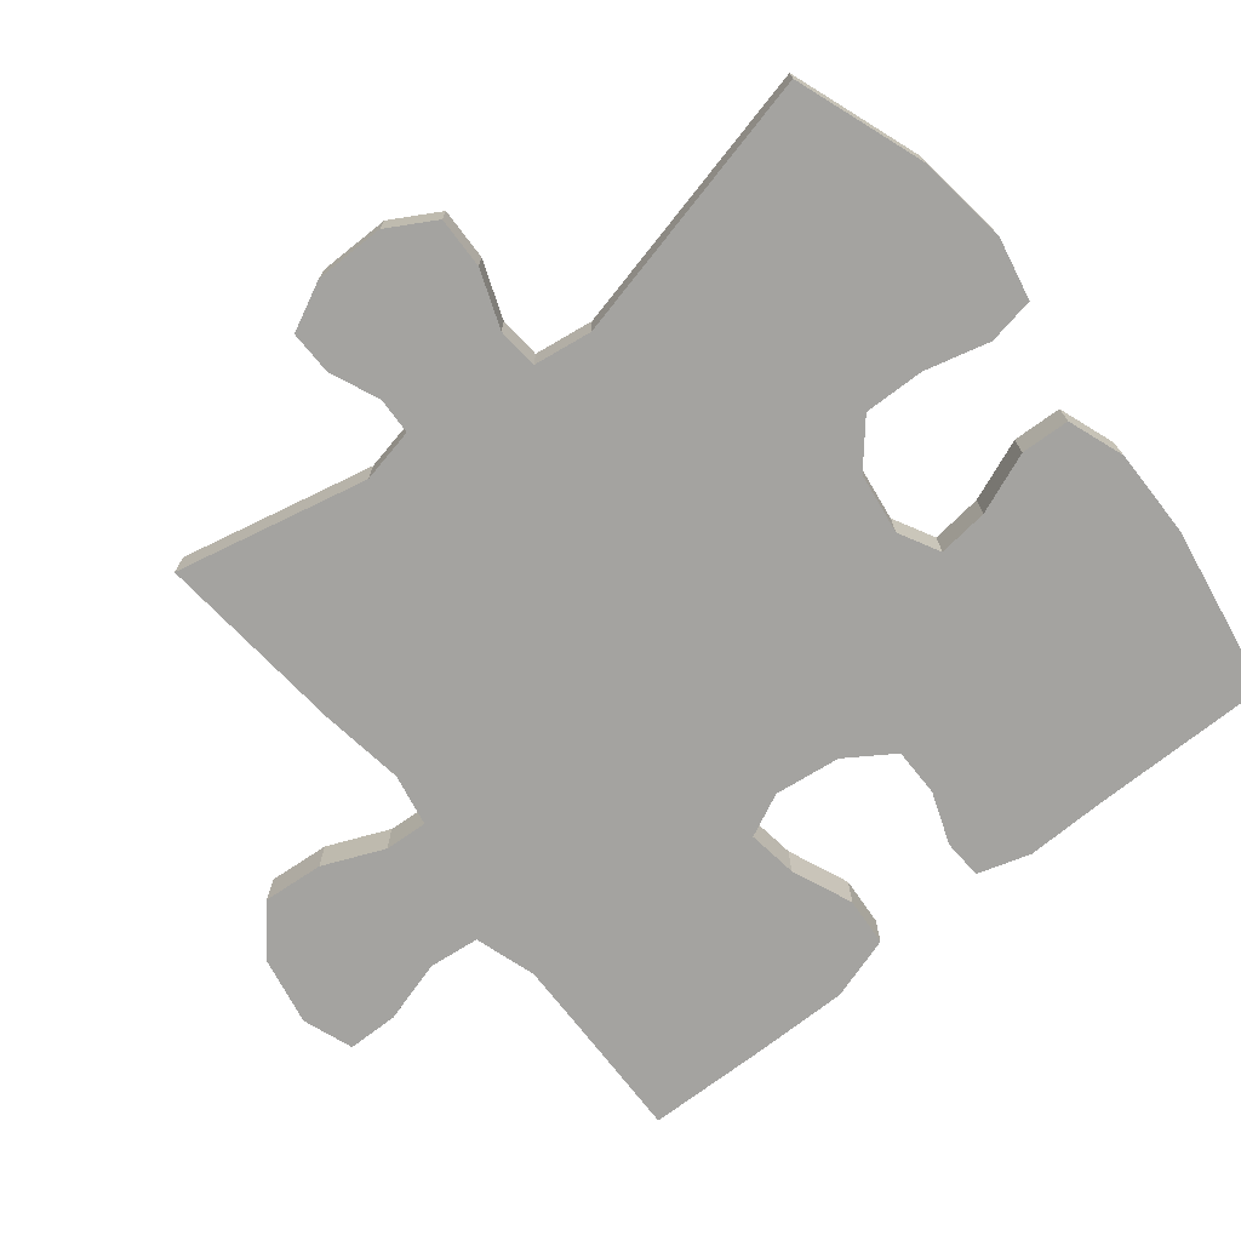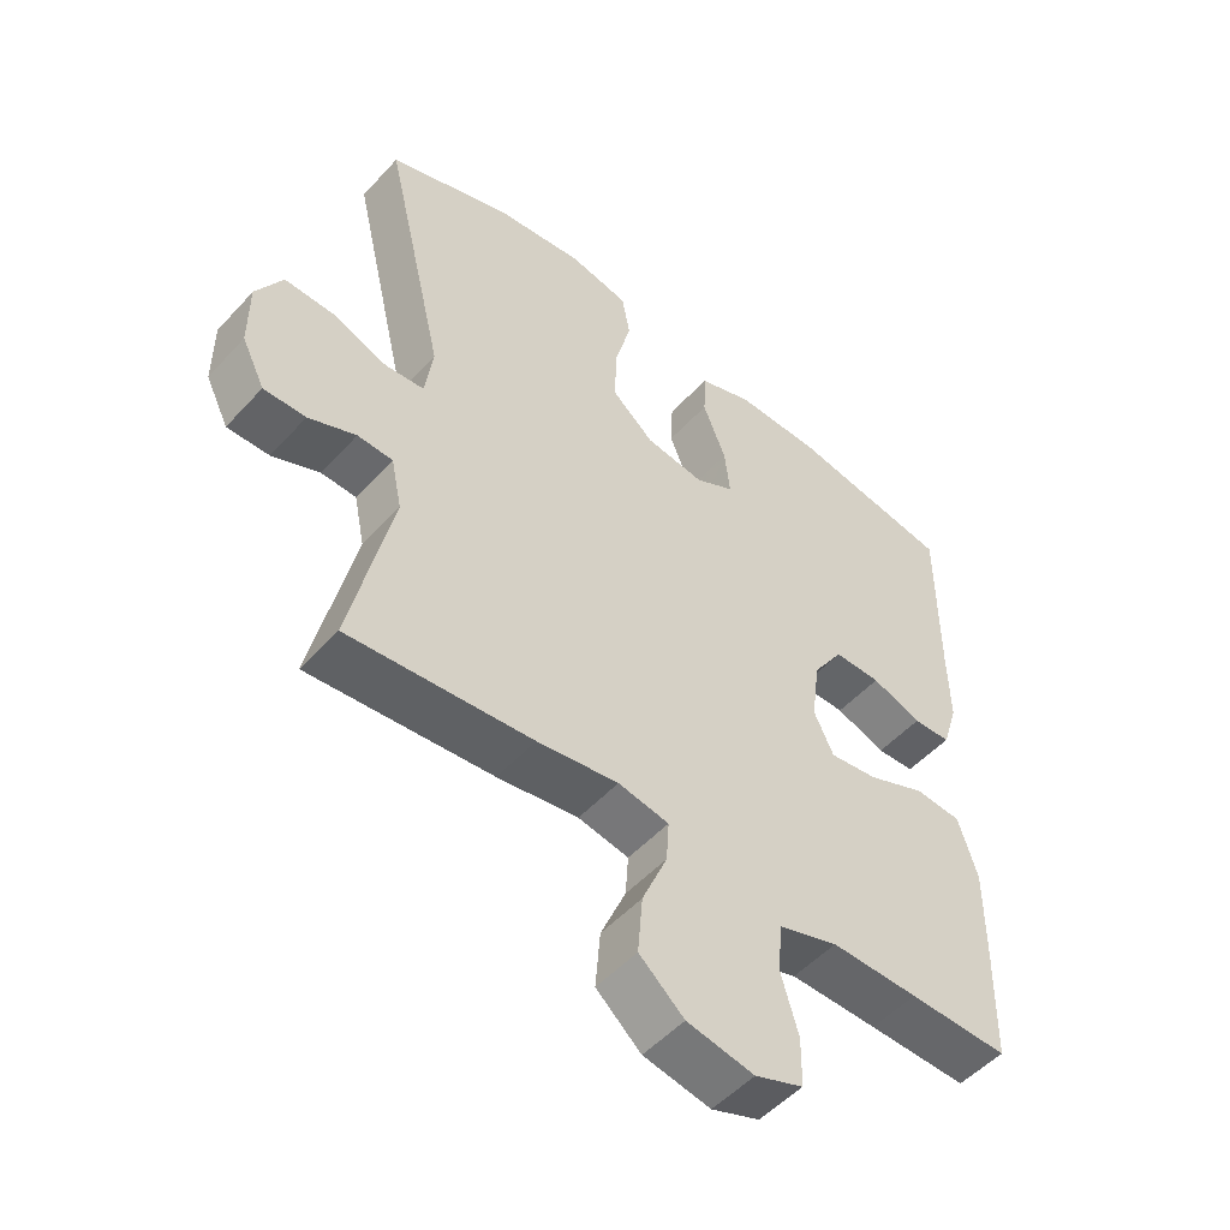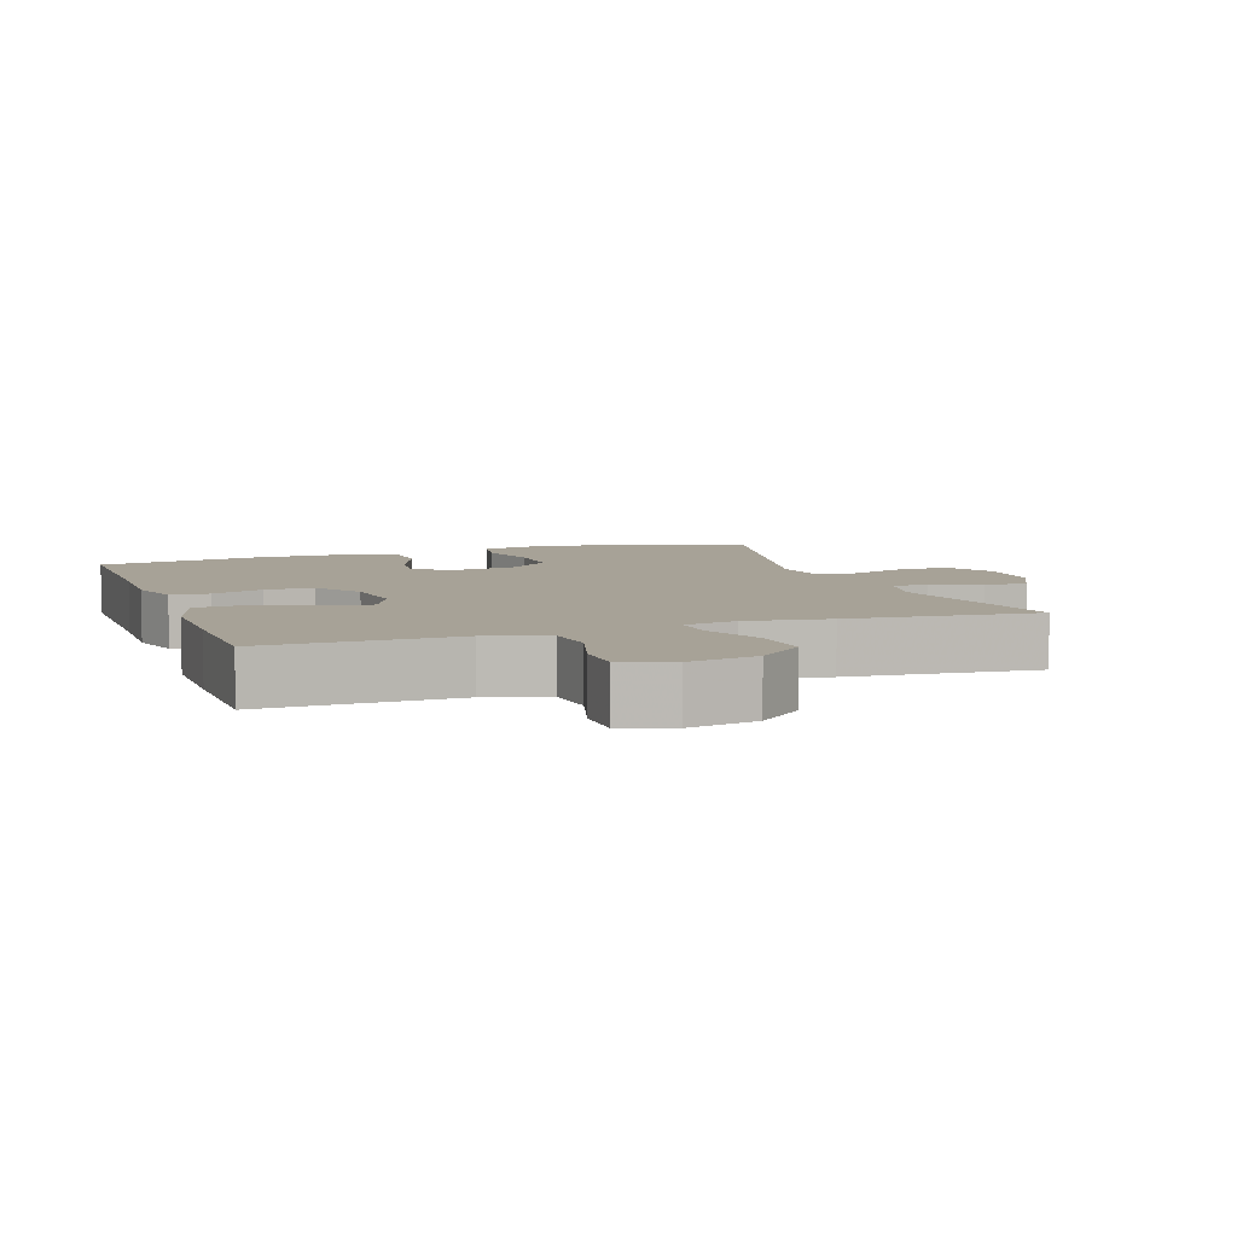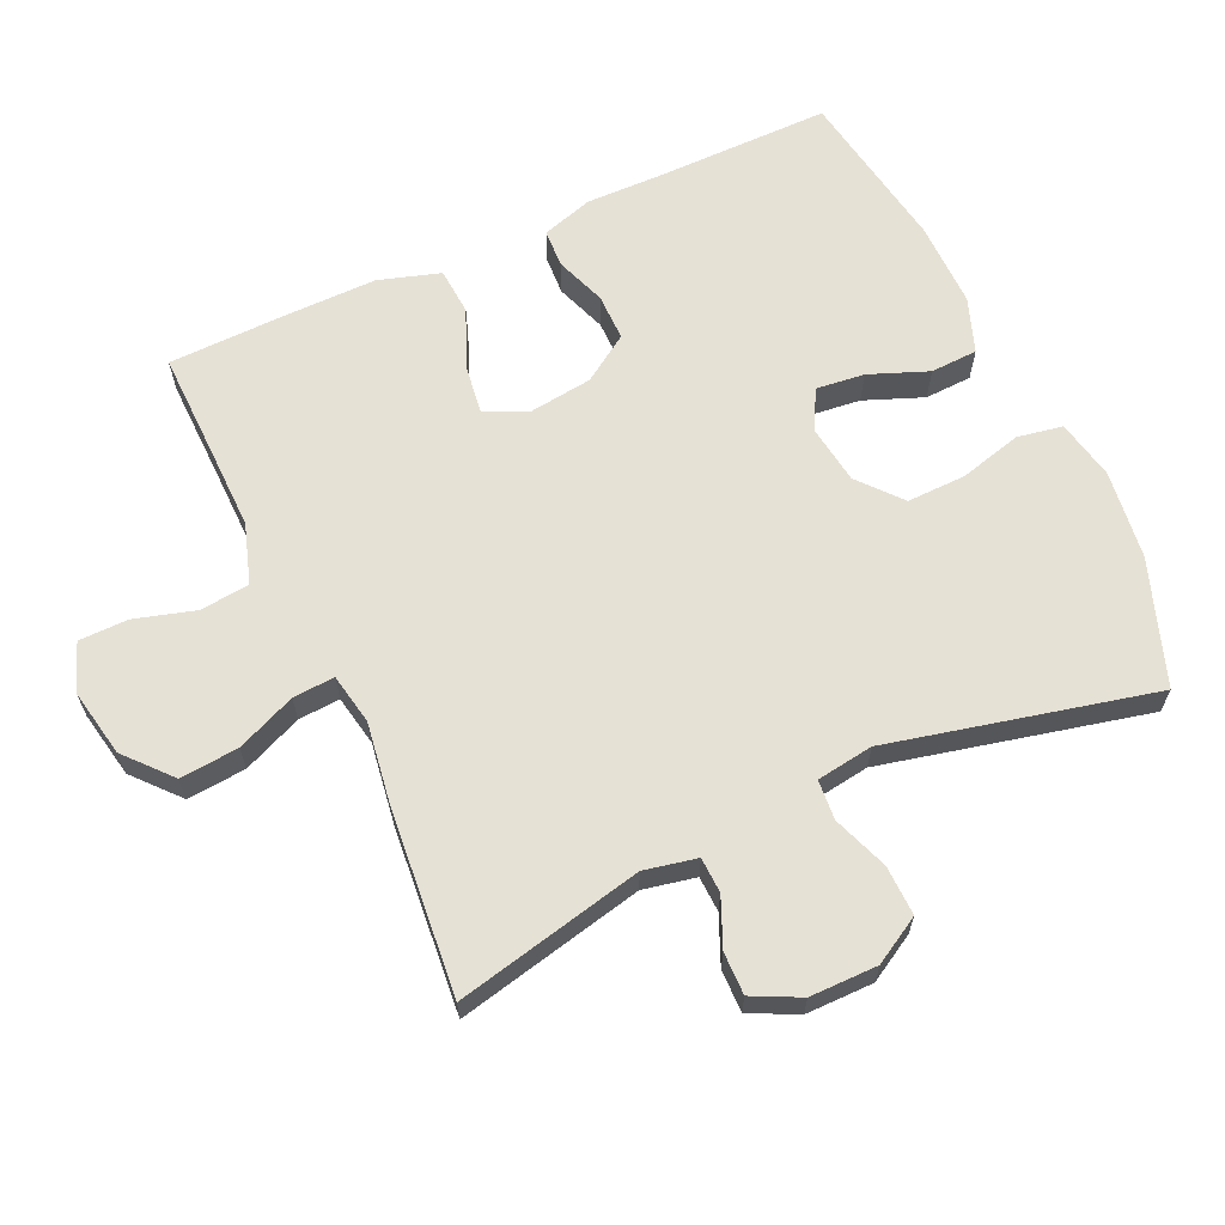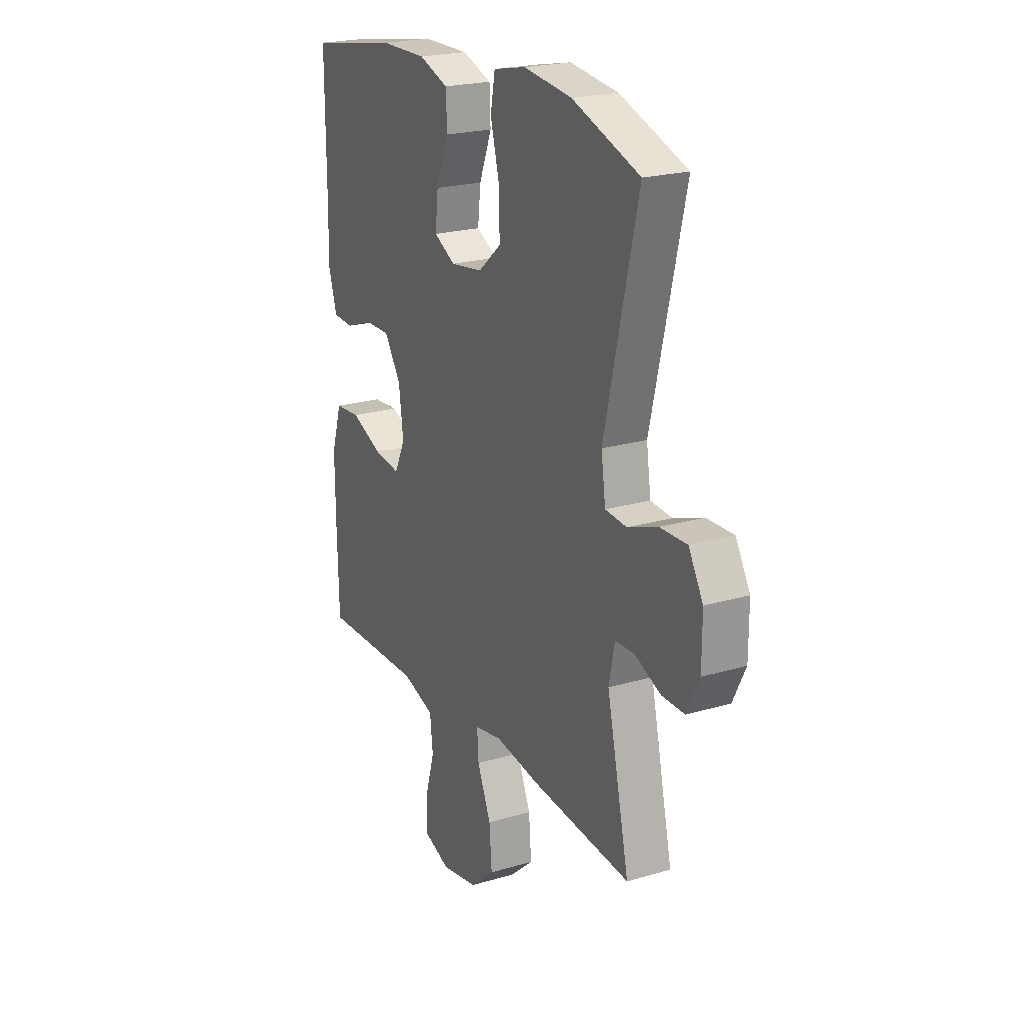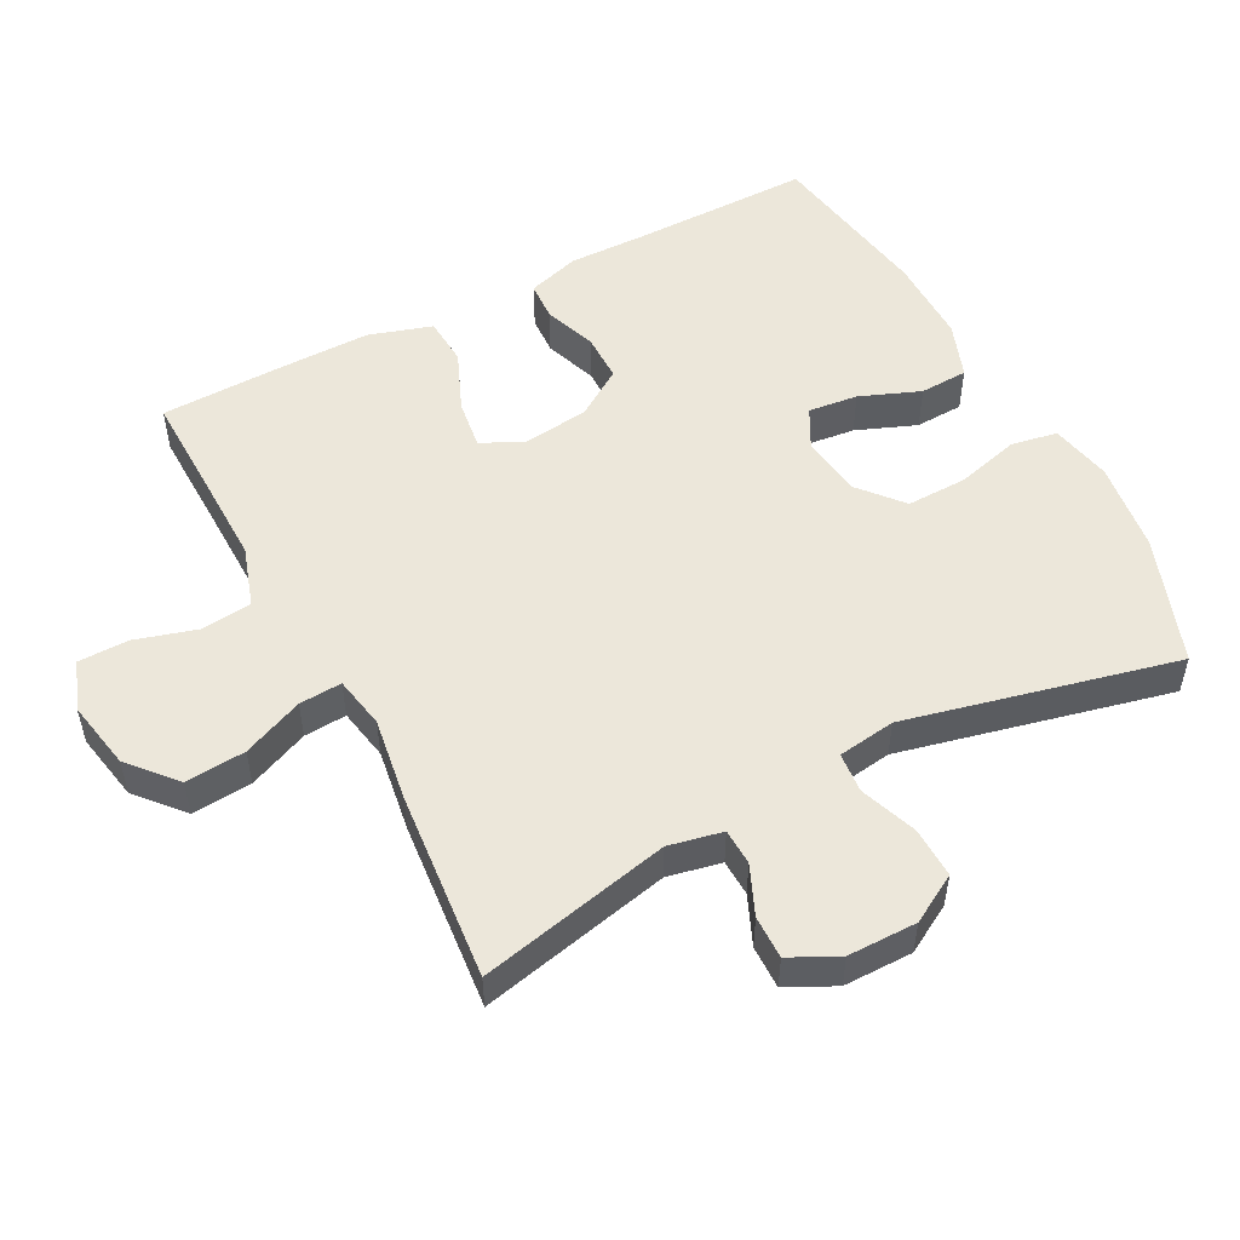
<metadata>
{"format":"obj","ext":"obj","renderer":"f3d","projection":"perspective","resolution":1024,"background":"white","views":[{"elev":-72.8,"azim":-51.4,"up":"+Y"},{"elev":-51.4,"azim":-40.8,"up":"+Z"},{"elev":6.6,"azim":160.8,"up":"+Y"},{"elev":64.1,"azim":-114.7,"up":"+Y"},{"elev":21.9,"azim":-117.4,"up":"+Z"},{"elev":52.3,"azim":-117.7,"up":"+Y"}]}
</metadata>
<code>
v 0.5 0.07 -0.5
v 0.353 0.07 -0.497
v 0.224 0.07 -0.495
v 0.137 0.07 -0.523
v 0.129 0.07 -0.595
v 0.155 0.07 -0.684
v 0.154 0.07 -0.756
v 0.083 0.07 -0.782
v -0.016 0.07 -0.763
v -0.082 0.07 -0.705
v -0.075 0.07 -0.619
v -0.038 0.07 -0.532
v -0.034 0.07 -0.471
v -0.109 0.07 -0.457
v -0.229 0.07 -0.475
v -0.5 0.07 -0.5
v -0.439 0.07 -0.226
v -0.455 0.07 -0.149
v -0.507 0.07 -0.147
v -0.577 0.07 -0.177
v -0.639 0.07 -0.178
v -0.673 0.07 -0.109
v -0.673 0.07 -0.01
v -0.634 0.07 0.058
v -0.561 0.07 0.056
v -0.48 0.07 0.026
v -0.422 0.07 0.031
v -0.41 0.07 0.114
v -0.5 0.07 0.5
v -0.318 0.07 0.565
v -0.188 0.07 0.582
v -0.1 0.07 0.564
v -0.088 0.07 0.498
v -0.112 0.07 0.406
v -0.114 0.07 0.32
v -0.052 0.07 0.267
v 0.035 0.07 0.255
v 0.093 0.07 0.286
v 0.085 0.07 0.357
v 0.051 0.07 0.443
v 0.054 0.07 0.512
v 0.134 0.07 0.541
v 0.259 0.07 0.54
v 0.5 0.07 0.5
v 0.499 0.07 0.246
v 0.501 0.07 0.131
v 0.478 0.07 0.056
v 0.422 0.07 0.053
v 0.348 0.07 0.08
v 0.279 0.07 0.08
v 0.234 0.07 0.012
v 0.222 0.07 -0.082
v 0.251 0.07 -0.143
v 0.322 0.07 -0.133
v 0.408 0.07 -0.097
v 0.477 0.07 -0.102
v 0.505 0.07 -0.192
v 0.504 0.07 -0.33
v 0.5 0 -0.5
v 0.353 0 -0.497
v 0.224 0 -0.495
v 0.137 0 -0.523
v 0.129 0 -0.595
v 0.155 0 -0.684
v 0.154 0 -0.756
v 0.083 0 -0.782
v -0.016 0 -0.763
v -0.082 0 -0.705
v -0.075 0 -0.619
v -0.038 0 -0.532
v -0.034 0 -0.471
v -0.109 0 -0.457
v -0.229 0 -0.475
v -0.5 0 -0.5
v -0.439 0 -0.226
v -0.455 0 -0.149
v -0.507 0 -0.147
v -0.577 0 -0.177
v -0.639 0 -0.178
v -0.673 0 -0.109
v -0.673 0 -0.01
v -0.634 0 0.058
v -0.561 0 0.056
v -0.48 0 0.026
v -0.422 0 0.031
v -0.41 0 0.114
v -0.5 0 0.5
v -0.318 0 0.565
v -0.188 0 0.582
v -0.1 0 0.564
v -0.088 0 0.498
v -0.112 0 0.406
v -0.114 0 0.32
v -0.052 0 0.267
v 0.035 0 0.255
v 0.093 0 0.286
v 0.085 0 0.357
v 0.051 0 0.443
v 0.054 0 0.512
v 0.134 0 0.541
v 0.259 0 0.54
v 0.5 0 0.5
v 0.499 0 0.246
v 0.501 0 0.131
v 0.478 0 0.056
v 0.422 0 0.053
v 0.348 0 0.08
v 0.279 0 0.08
v 0.234 0 0.012
v 0.222 0 -0.082
v 0.251 0 -0.143
v 0.322 0 -0.133
v 0.408 0 -0.097
v 0.477 0 -0.102
v 0.505 0 -0.192
v 0.504 0 -0.33
f 57 58 1 2
f 54 55 56 57
f 53 54 57 2
f 52 53 2 3
f 46 47 48 49
f 45 46 49 50
f 44 45 50
f 43 44 50 51
f 39 40 41 42
f 38 39 42 43
f 31 32 33 34
f 31 34 35
f 28 29 30 31
f 27 28 31 35
f 23 24 25 26
f 23 26 27
f 22 23 27
f 19 20 21 22
f 18 19 22 27
f 17 18 27 35
f 14 15 16 17
f 13 14 17 35
f 9 10 11 12
f 9 12 13
f 8 9 13
f 5 6 7 8
f 4 5 8 13
f 52 3 4 13
f 38 43 51 52
f 37 38 52 13
f 36 37 13
f 13 35 36
f 60 59 116 115
f 115 114 113 112
f 60 115 112 111
f 61 60 111 110
f 107 106 105 104
f 108 107 104 103
f 108 103 102
f 109 108 102 101
f 100 99 98 97
f 101 100 97 96
f 92 91 90 89
f 93 92 89
f 89 88 87 86
f 93 89 86 85
f 84 83 82 81
f 85 84 81
f 85 81 80
f 80 79 78 77
f 85 80 77 76
f 93 85 76 75
f 75 74 73 72
f 93 75 72 71
f 70 69 68 67
f 71 70 67
f 71 67 66
f 66 65 64 63
f 71 66 63 62
f 71 62 61 110
f 110 109 101 96
f 71 110 96 95
f 71 95 94
f 94 93 71
f 1 59 60 2
f 2 60 61 3
f 3 61 62 4
f 4 62 63 5
f 5 63 64 6
f 6 64 65 7
f 7 65 66 8
f 8 66 67 9
f 9 67 68 10
f 10 68 69 11
f 11 69 70 12
f 12 70 71 13
f 13 71 72 14
f 14 72 73 15
f 15 73 74 16
f 16 74 75 17
f 17 75 76 18
f 18 76 77 19
f 19 77 78 20
f 20 78 79 21
f 21 79 80 22
f 22 80 81 23
f 23 81 82 24
f 24 82 83 25
f 25 83 84 26
f 26 84 85 27
f 27 85 86 28
f 28 86 87 29
f 29 87 88 30
f 30 88 89 31
f 31 89 90 32
f 32 90 91 33
f 33 91 92 34
f 34 92 93 35
f 35 93 94 36
f 36 94 95 37
f 37 95 96 38
f 38 96 97 39
f 39 97 98 40
f 40 98 99 41
f 41 99 100 42
f 42 100 101 43
f 43 101 102 44
f 44 102 103 45
f 45 103 104 46
f 46 104 105 47
f 47 105 106 48
f 48 106 107 49
f 49 107 108 50
f 50 108 109 51
f 51 109 110 52
f 52 110 111 53
f 53 111 112 54
f 54 112 113 55
f 55 113 114 56
f 56 114 115 57
f 57 115 116 58
f 58 116 59 1

</code>
